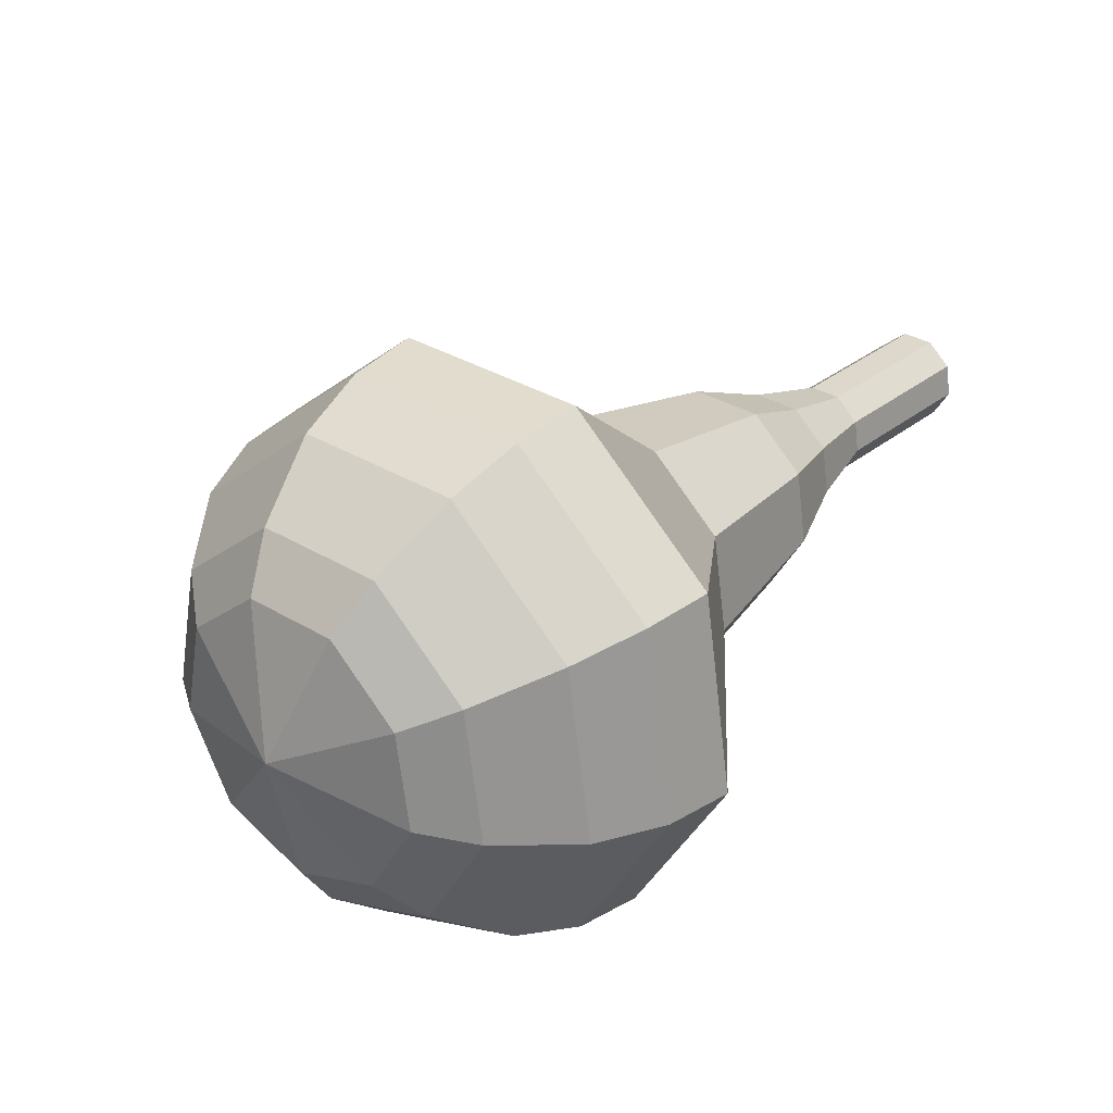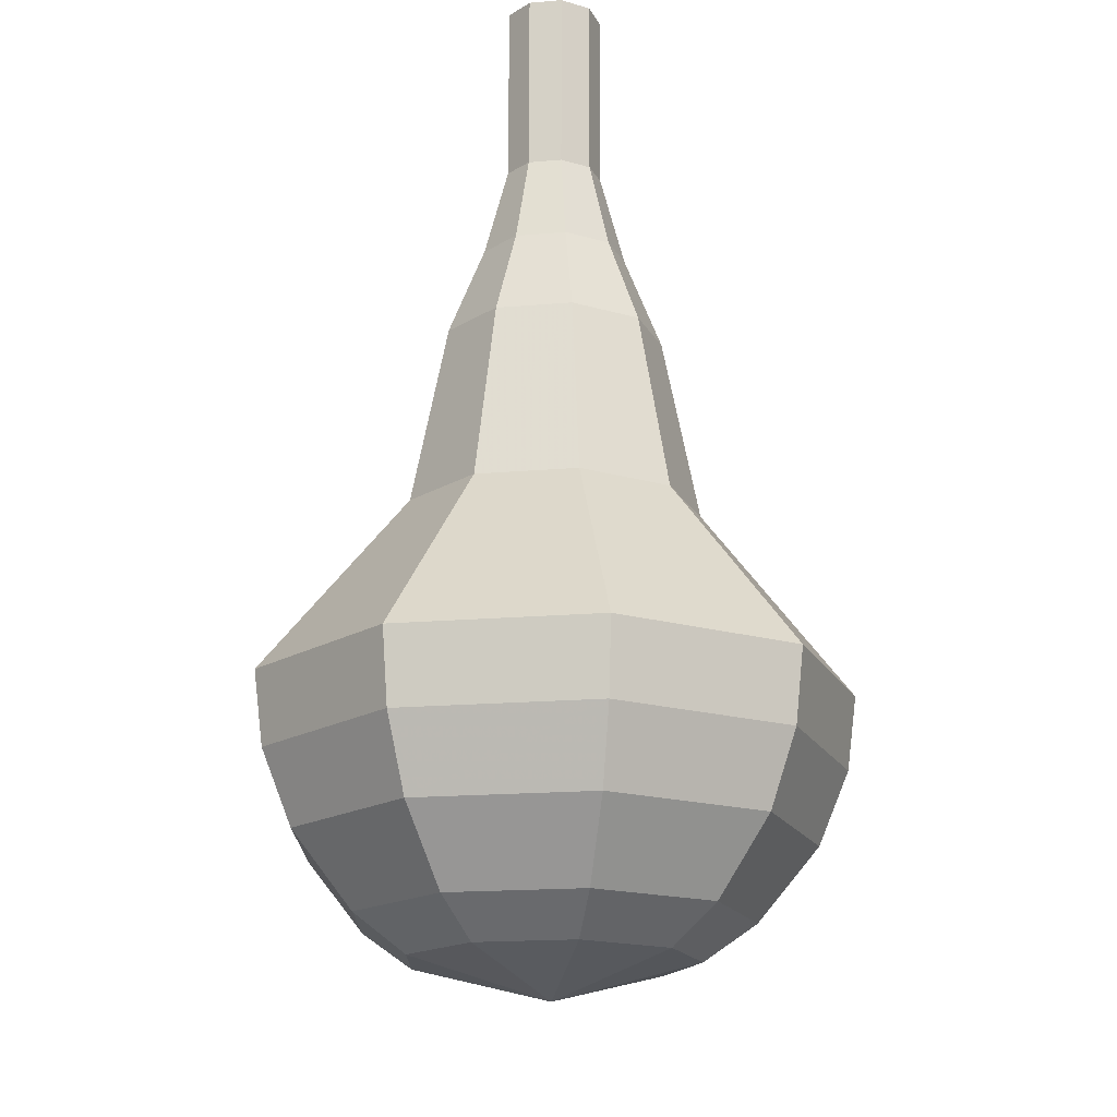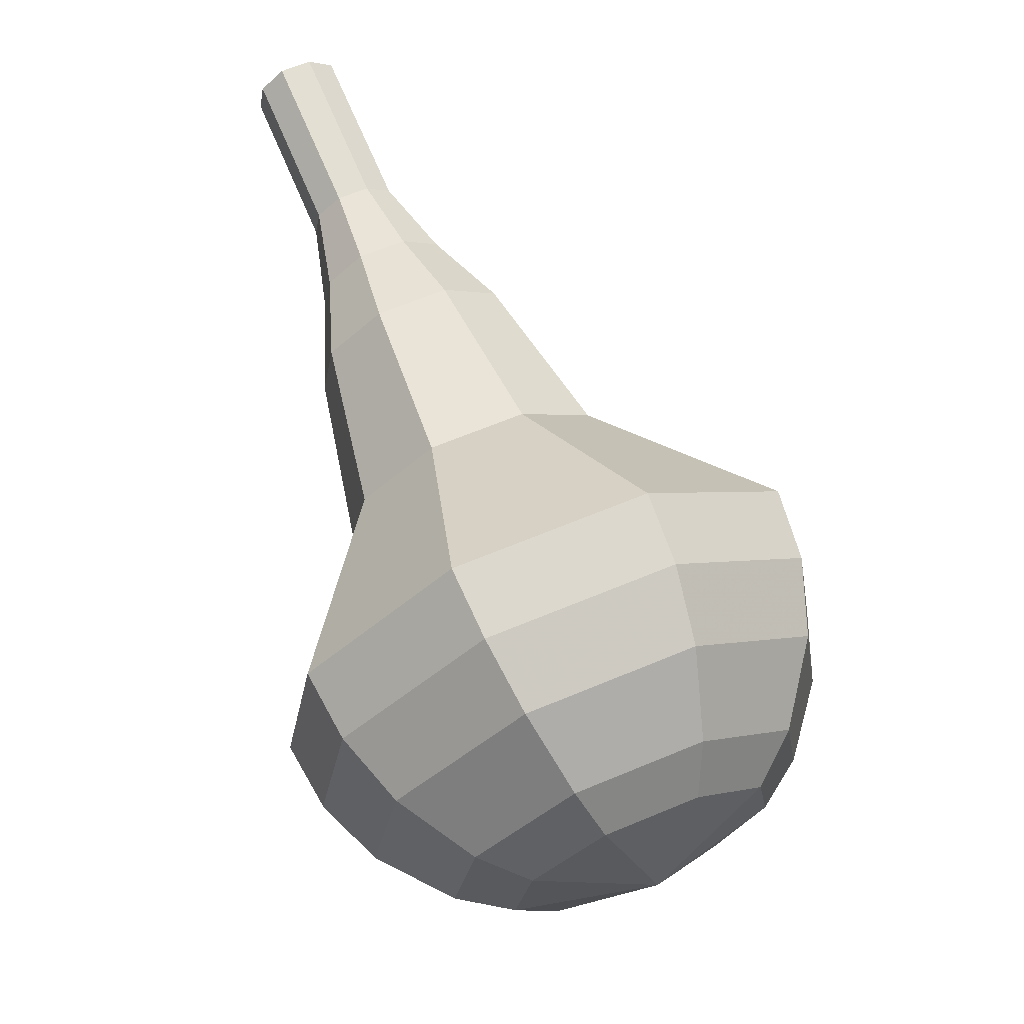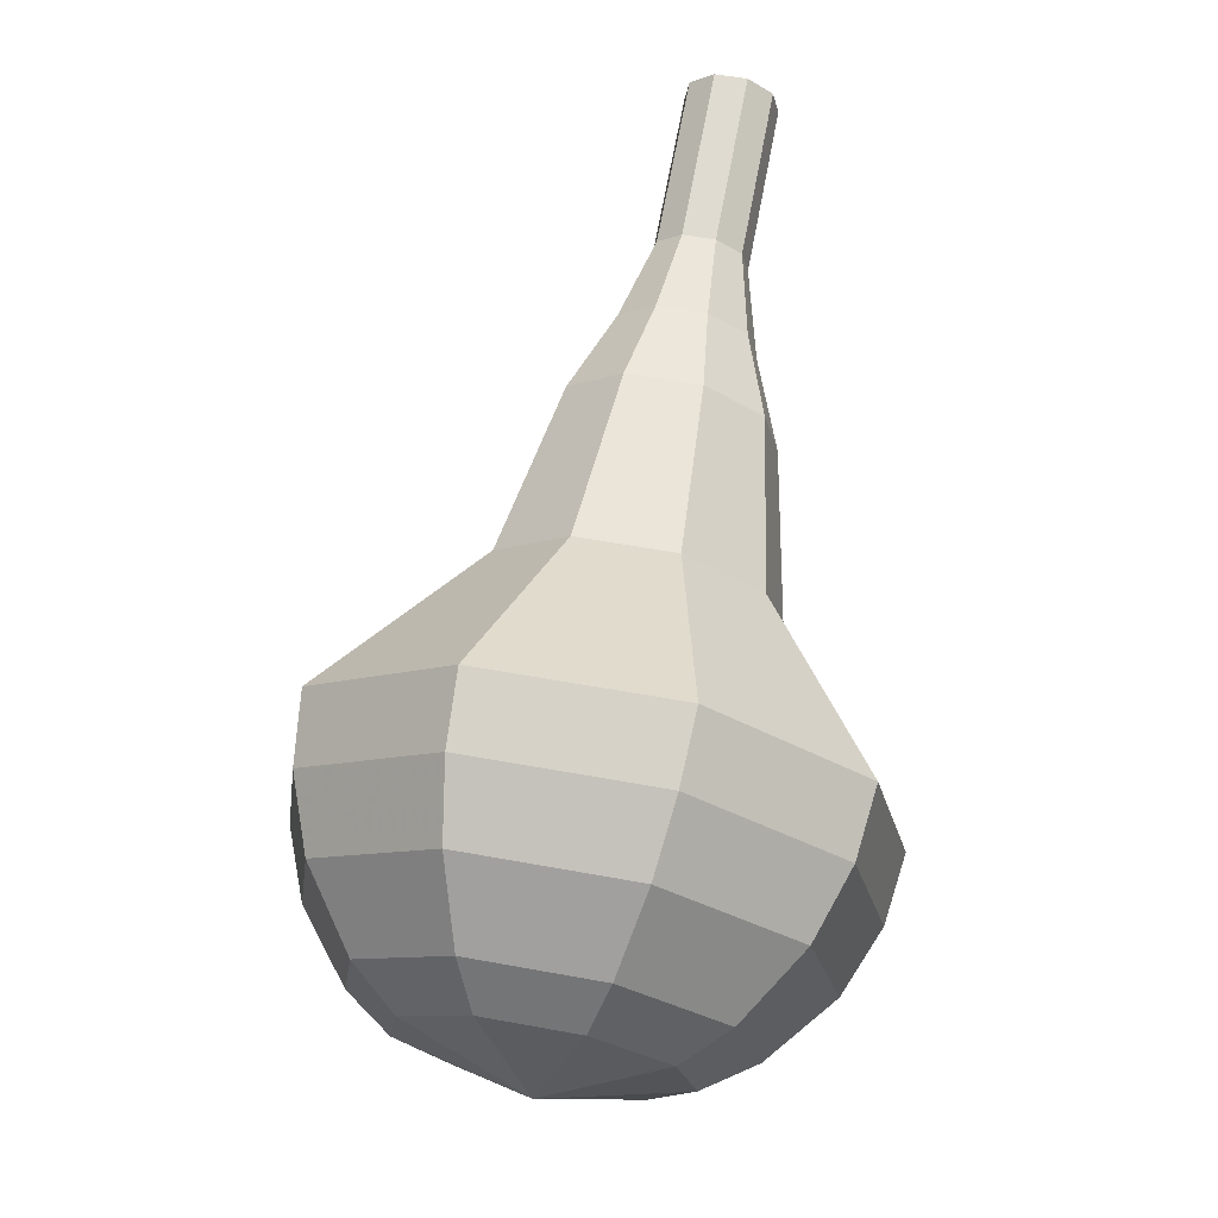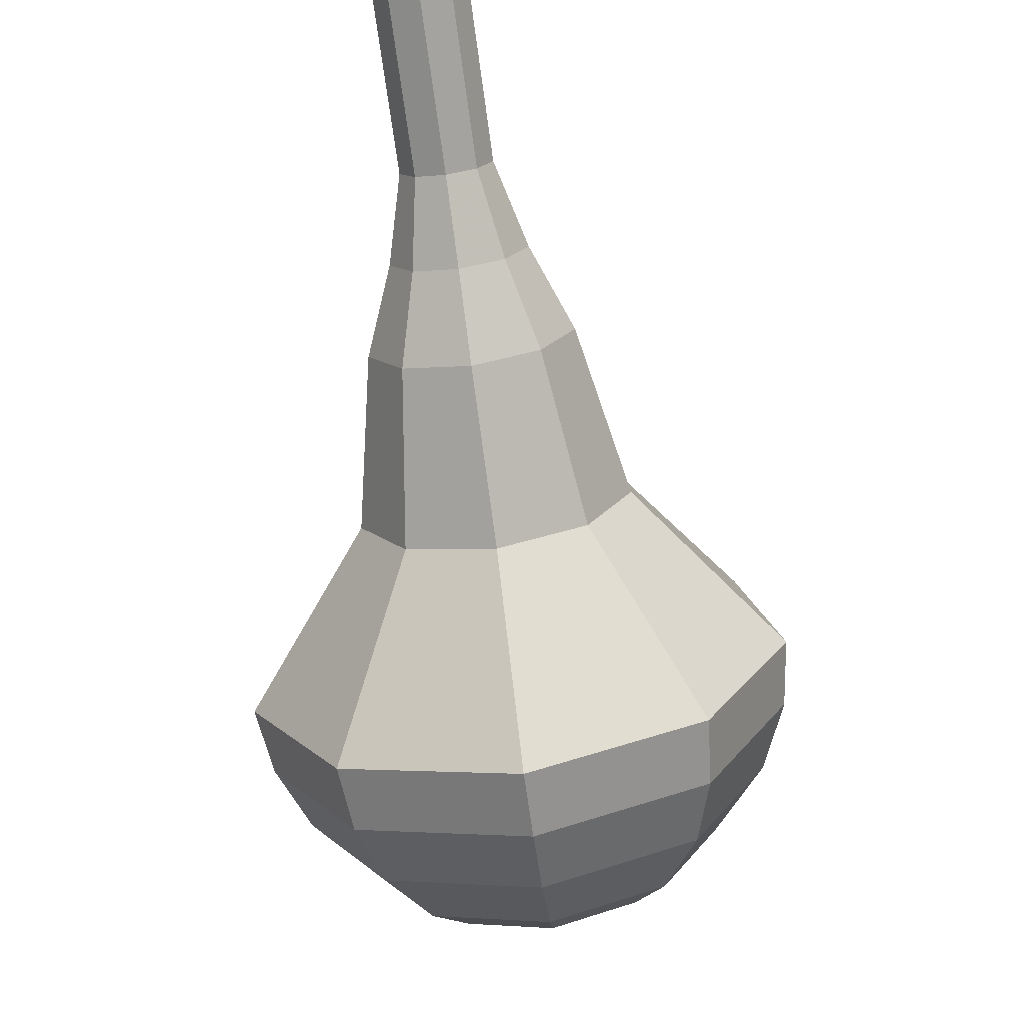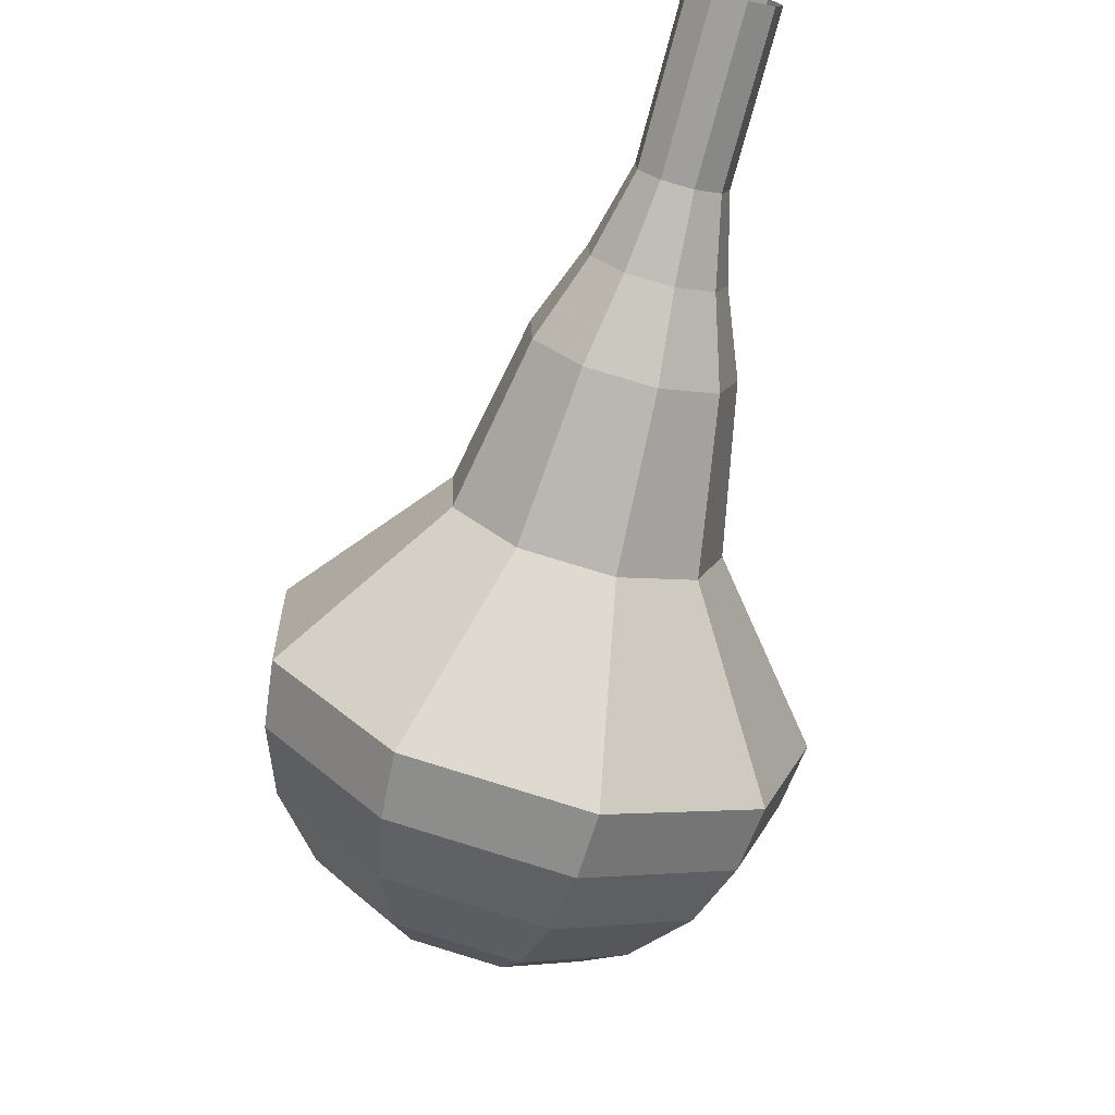
<metadata>
{"format":"obj","ext":"obj","renderer":"f3d","projection":"perspective","resolution":1024,"background":"white","views":[{"elev":-59.0,"azim":-45.3,"up":"+Z"},{"elev":-58.0,"azim":45.6,"up":"+Z"},{"elev":-57.5,"azim":82.2,"up":"+Z"},{"elev":18.8,"azim":-117.7,"up":"+Z"},{"elev":-21.0,"azim":57.7,"up":"+Z"},{"elev":57.2,"azim":-111.1,"up":"+Z"}]}
</metadata>
<code>
g tube1
v 161.6 144.4 179.2
v 161.8 143.8 178.7
v 161.5 143 178.4
v 160.8 142.5 178.5
v 160.1 142.4 178.9
v 159.6 142.9 179.5
v 159.7 143.6 179.9
v 160.2 144.3 180
v 160.9 144.6 179.7
v 161.6 144.4 179.2
v 160.5 145.5 177.4
v 160.7 144.8 176.9
v 160.4 144.1 176.6
v 159.8 143.6 176.7
v 159 143.5 177.1
v 158.6 144 177.7
v 158.6 144.7 178.1
v 159.1 145.4 178.2
v 159.8 145.7 178
v 160.5 145.5 177.4
v 159.4 146.5 175.7
v 159.6 145.9 175.1
v 159.3 145.1 174.9
v 158.7 144.6 174.9
v 157.9 144.6 175.4
v 157.5 145 175.9
v 157.5 145.8 176.4
v 158 146.4 176.5
v 158.8 146.7 176.2
v 159.4 146.5 175.7
v 158.7 148 173.9
v 159.1 147.1 173.1
v 158.7 145.9 172.7
v 157.7 145.2 172.8
v 156.6 145.1 173.5
v 155.9 145.8 174.3
v 155.9 146.9 174.9
v 156.7 147.9 175.1
v 157.8 148.4 174.7
v 158.7 148 173.9
v 158.3 149.8 172.1
v 158.8 148.3 170.9
v 158.2 146.6 170.3
v 156.7 145.5 170.5
v 155 145.4 171.5
v 154 146.4 172.7
v 154 148 173.7
v 155.2 149.6 173.9
v 156.9 150.3 173.3
v 158.3 149.8 172.1
v 156.8 152.6 168.6
v 157.5 150.7 167
v 156.6 148.4 166.2
v 154.6 146.8 166.4
v 152.4 146.7 167.7
v 151 148 169.4
v 151.1 150.3 170.7
v 152.6 152.3 171
v 154.9 153.2 170.1
v 156.8 152.6 168.6
v 157.2 157.4 165
v 158.6 153.6 161.9
v 156.9 149 160.2
v 152.9 145.9 160.8
v 148.5 145.6 163.3
v 145.7 148.3 166.7
v 145.8 152.8 169.2
v 148.9 156.9 169.8
v 153.4 158.7 168.1
v 157.2 157.4 165
v 156.2 158 163.6
v 157.6 154.4 160.5
v 155.9 150 158.9
v 152 146.9 159.5
v 147.7 146.6 162
v 145 149.3 165.2
v 145.2 153.6 167.7
v 148.1 157.5 168.2
v 152.5 159.3 166.6
v 156.2 158 163.6
v 154.8 158.4 162.2
v 156 155 159.4
v 154.5 151.1 158
v 151 148.4 158.5
v 147.2 148.2 160.7
v 144.8 150.5 163.6
v 144.9 154.4 165.8
v 147.6 157.9 166.3
v 151.5 159.5 164.9
v 154.8 158.4 162.2
v 152.8 158.1 160.7
v 153.8 155.6 158.7
v 152.6 152.6 157.5
v 150 150.5 157.9
v 147.1 150.3 159.6
v 145.2 152.1 161.8
v 145.3 155.1 163.5
v 147.3 157.8 163.9
v 150.3 159 162.8
v 152.8 158.1 160.7
v 151.5 157.6 160
v 152.2 155.7 158.5
v 151.3 153.5 157.7
v 149.4 152 158
v 147.2 151.9 159.2
v 145.9 153.2 160.8
v 146 155.3 162.1
v 147.4 157.3 162.3
v 149.6 158.2 161.5
v 151.5 157.6 160
v 148.5 155.4 159.3
v 148.5 155.4 159.3
v 148.5 155.4 159.3
v 148.5 155.4 159.3
v 148.5 155.4 159.3
v 148.5 155.4 159.3
v 148.5 155.4 159.3
v 148.5 155.4 159.3
v 148.5 155.4 159.3
v 148.5 155.4 159.3
f 1 2 12
f 12 11 1
f 2 3 13
f 13 12 2
f 3 4 14
f 14 13 3
f 4 5 15
f 15 14 4
f 5 6 16
f 16 15 5
f 6 7 17
f 17 16 6
f 7 8 18
f 18 17 7
f 8 9 19
f 19 18 8
f 9 10 20
f 20 19 9
f 11 12 22
f 22 21 11
f 12 13 23
f 23 22 12
f 13 14 24
f 24 23 13
f 14 15 25
f 25 24 14
f 15 16 26
f 26 25 15
f 16 17 27
f 27 26 16
f 17 18 28
f 28 27 17
f 18 19 29
f 29 28 18
f 19 20 30
f 30 29 19
f 21 22 32
f 32 31 21
f 22 23 33
f 33 32 22
f 23 24 34
f 34 33 23
f 24 25 35
f 35 34 24
f 25 26 36
f 36 35 25
f 26 27 37
f 37 36 26
f 27 28 38
f 38 37 27
f 28 29 39
f 39 38 28
f 29 30 40
f 40 39 29
f 31 32 42
f 42 41 31
f 32 33 43
f 43 42 32
f 33 34 44
f 44 43 33
f 34 35 45
f 45 44 34
f 35 36 46
f 46 45 35
f 36 37 47
f 47 46 36
f 37 38 48
f 48 47 37
f 38 39 49
f 49 48 38
f 39 40 50
f 50 49 39
f 41 42 52
f 52 51 41
f 42 43 53
f 53 52 42
f 43 44 54
f 54 53 43
f 44 45 55
f 55 54 44
f 45 46 56
f 56 55 45
f 46 47 57
f 57 56 46
f 47 48 58
f 58 57 47
f 48 49 59
f 59 58 48
f 49 50 60
f 60 59 49
f 51 52 62
f 62 61 51
f 52 53 63
f 63 62 52
f 53 54 64
f 64 63 53
f 54 55 65
f 65 64 54
f 55 56 66
f 66 65 55
f 56 57 67
f 67 66 56
f 57 58 68
f 68 67 57
f 58 59 69
f 69 68 58
f 59 60 70
f 70 69 59
f 61 62 72
f 72 71 61
f 62 63 73
f 73 72 62
f 63 64 74
f 74 73 63
f 64 65 75
f 75 74 64
f 65 66 76
f 76 75 65
f 66 67 77
f 77 76 66
f 67 68 78
f 78 77 67
f 68 69 79
f 79 78 68
f 69 70 80
f 80 79 69
f 71 72 82
f 82 81 71
f 72 73 83
f 83 82 72
f 73 74 84
f 84 83 73
f 74 75 85
f 85 84 74
f 75 76 86
f 86 85 75
f 76 77 87
f 87 86 76
f 77 78 88
f 88 87 77
f 78 79 89
f 89 88 78
f 79 80 90
f 90 89 79
f 81 82 92
f 92 91 81
f 82 83 93
f 93 92 82
f 83 84 94
f 94 93 83
f 84 85 95
f 95 94 84
f 85 86 96
f 96 95 85
f 86 87 97
f 97 96 86
f 87 88 98
f 98 97 87
f 88 89 99
f 99 98 88
f 89 90 100
f 100 99 89
f 91 92 102
f 102 101 91
f 92 93 103
f 103 102 92
f 93 94 104
f 104 103 93
f 94 95 105
f 105 104 94
f 95 96 106
f 106 105 95
f 96 97 107
f 107 106 96
f 97 98 108
f 108 107 97
f 98 99 109
f 109 108 98
f 99 100 110
f 110 109 99
f 101 102 112
f 112 111 101
f 102 103 113
f 113 112 102
f 103 104 114
f 114 113 103
f 104 105 115
f 115 114 104
f 105 106 116
f 116 115 105
f 106 107 117
f 117 116 106
f 107 108 118
f 118 117 107
f 108 109 119
f 119 118 108
f 109 110 120
f 120 119 109
g

</code>
